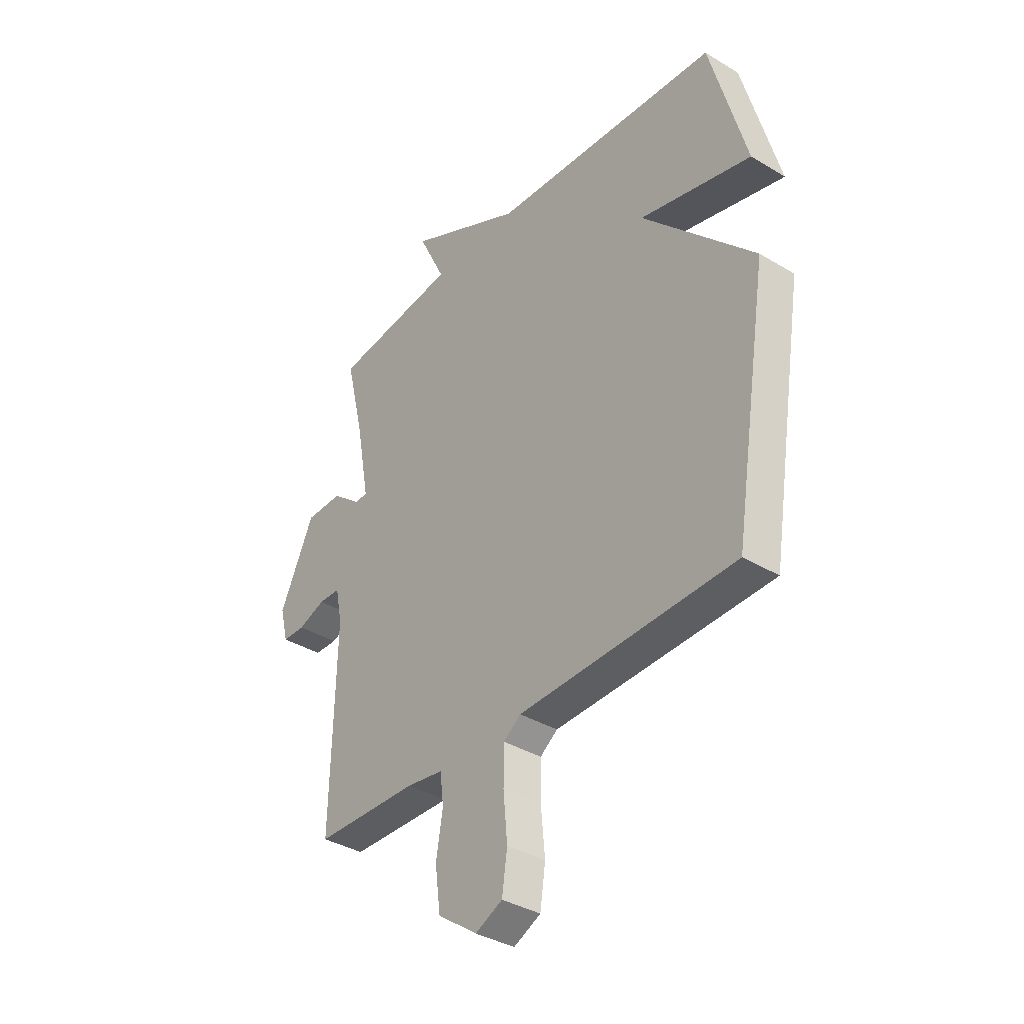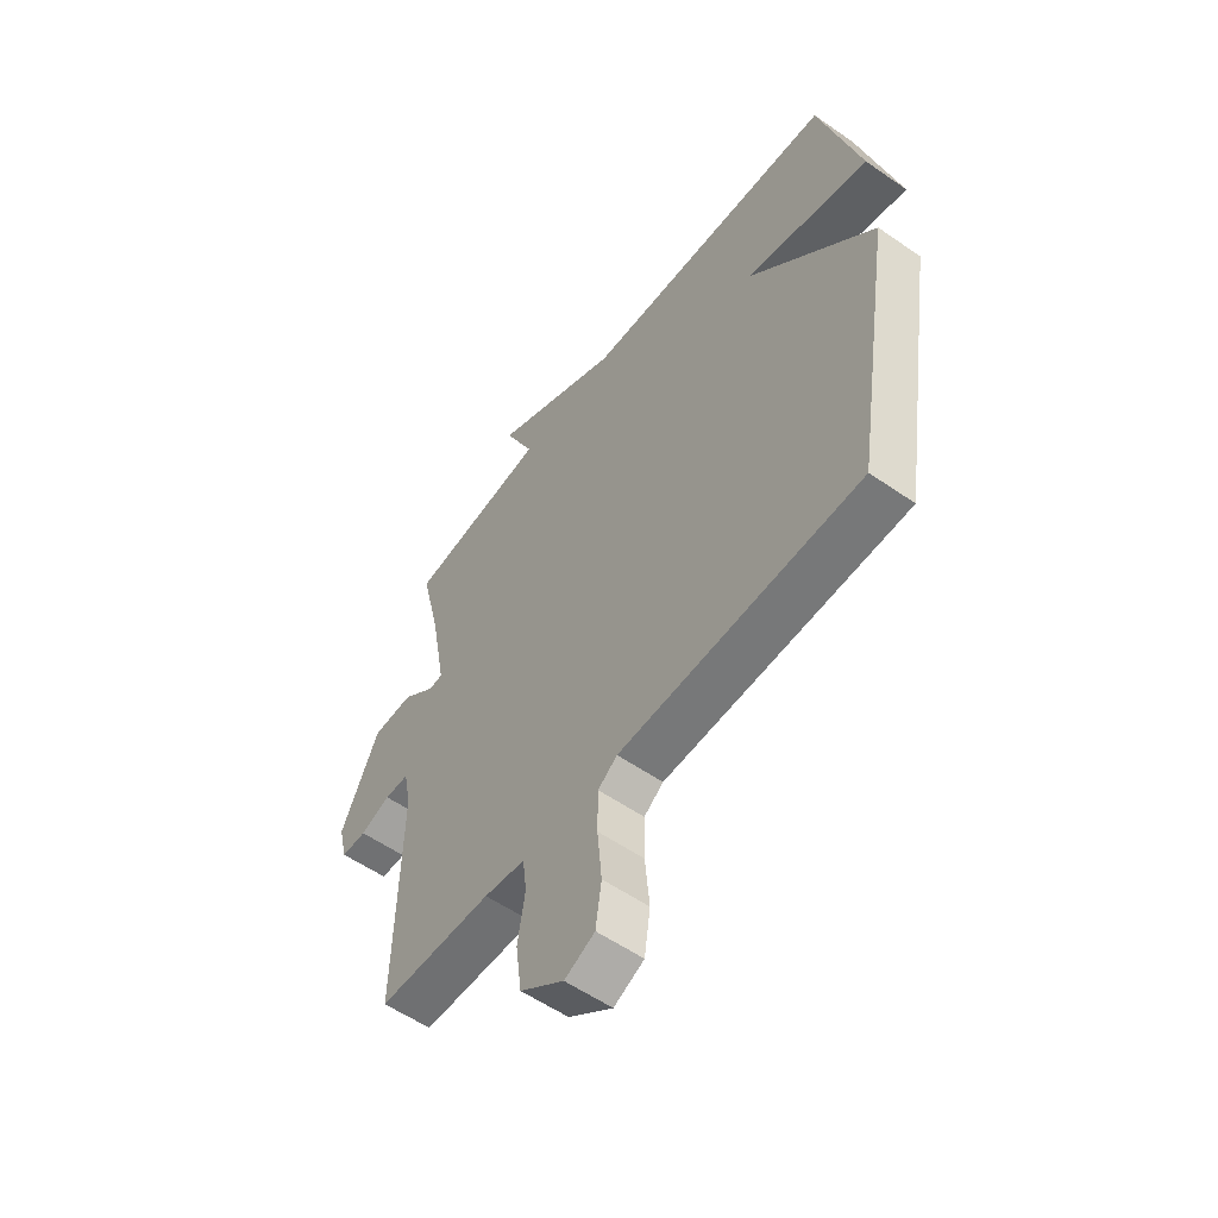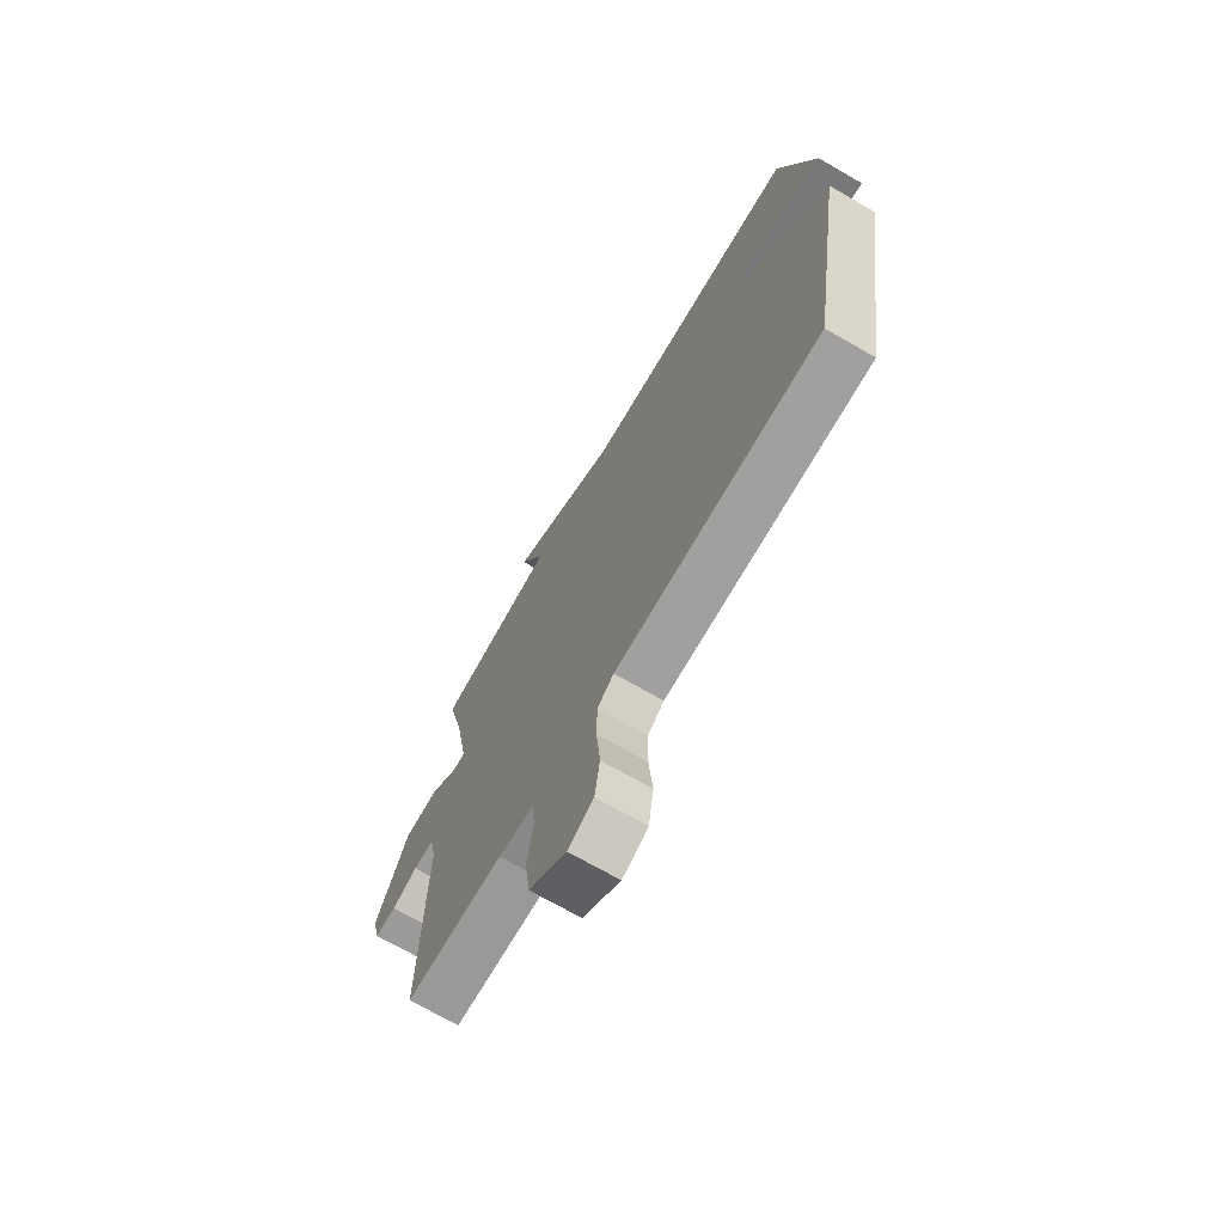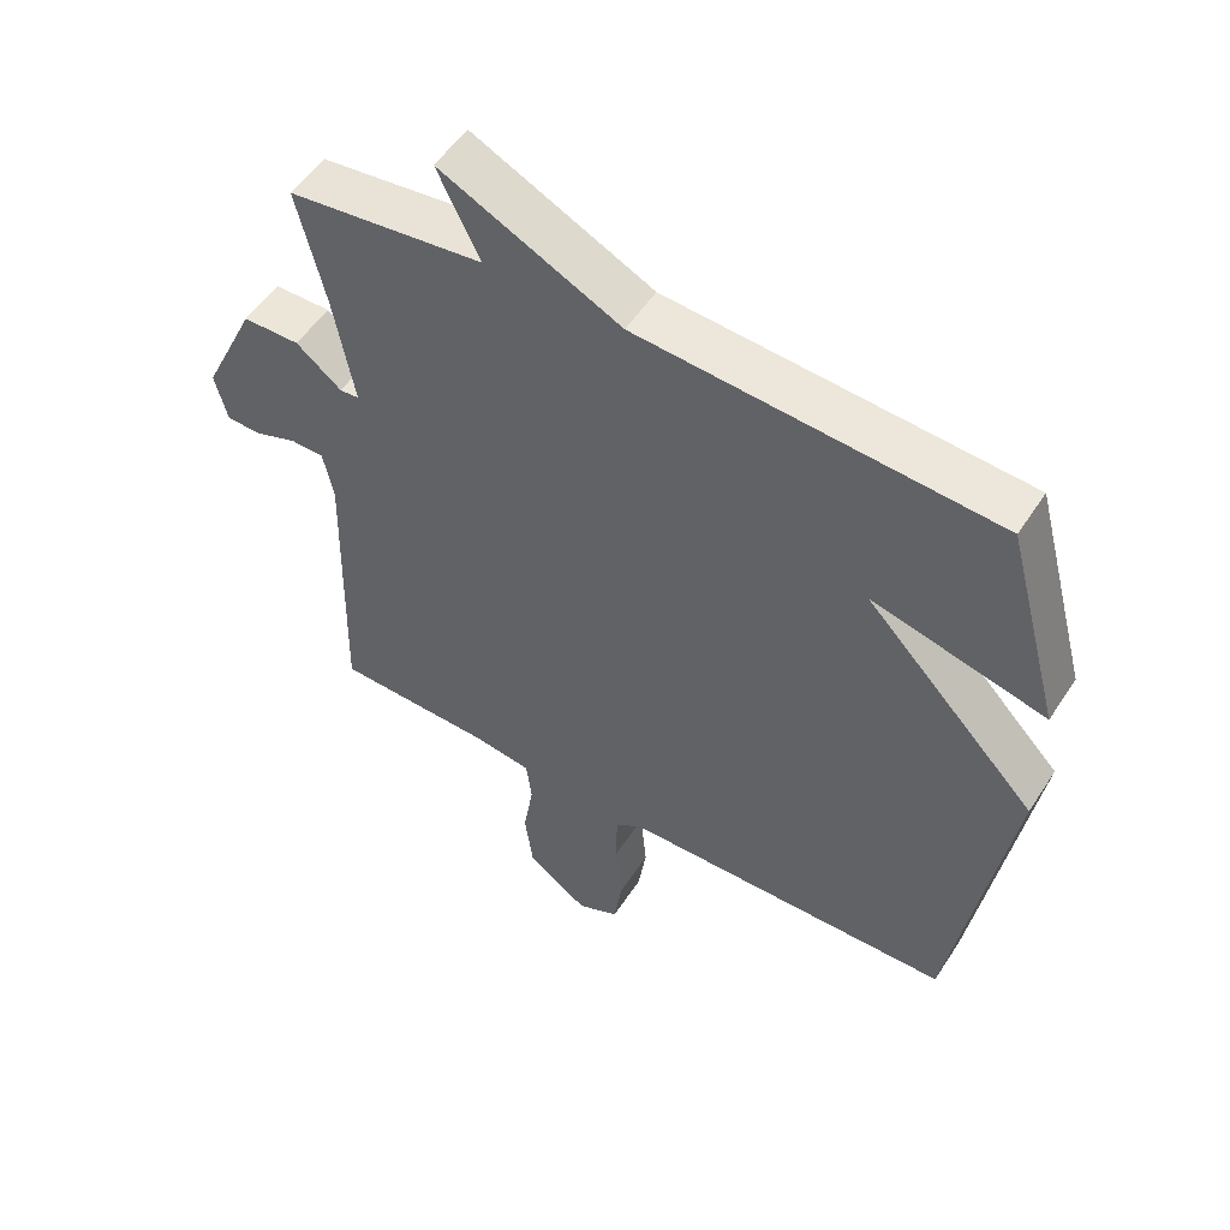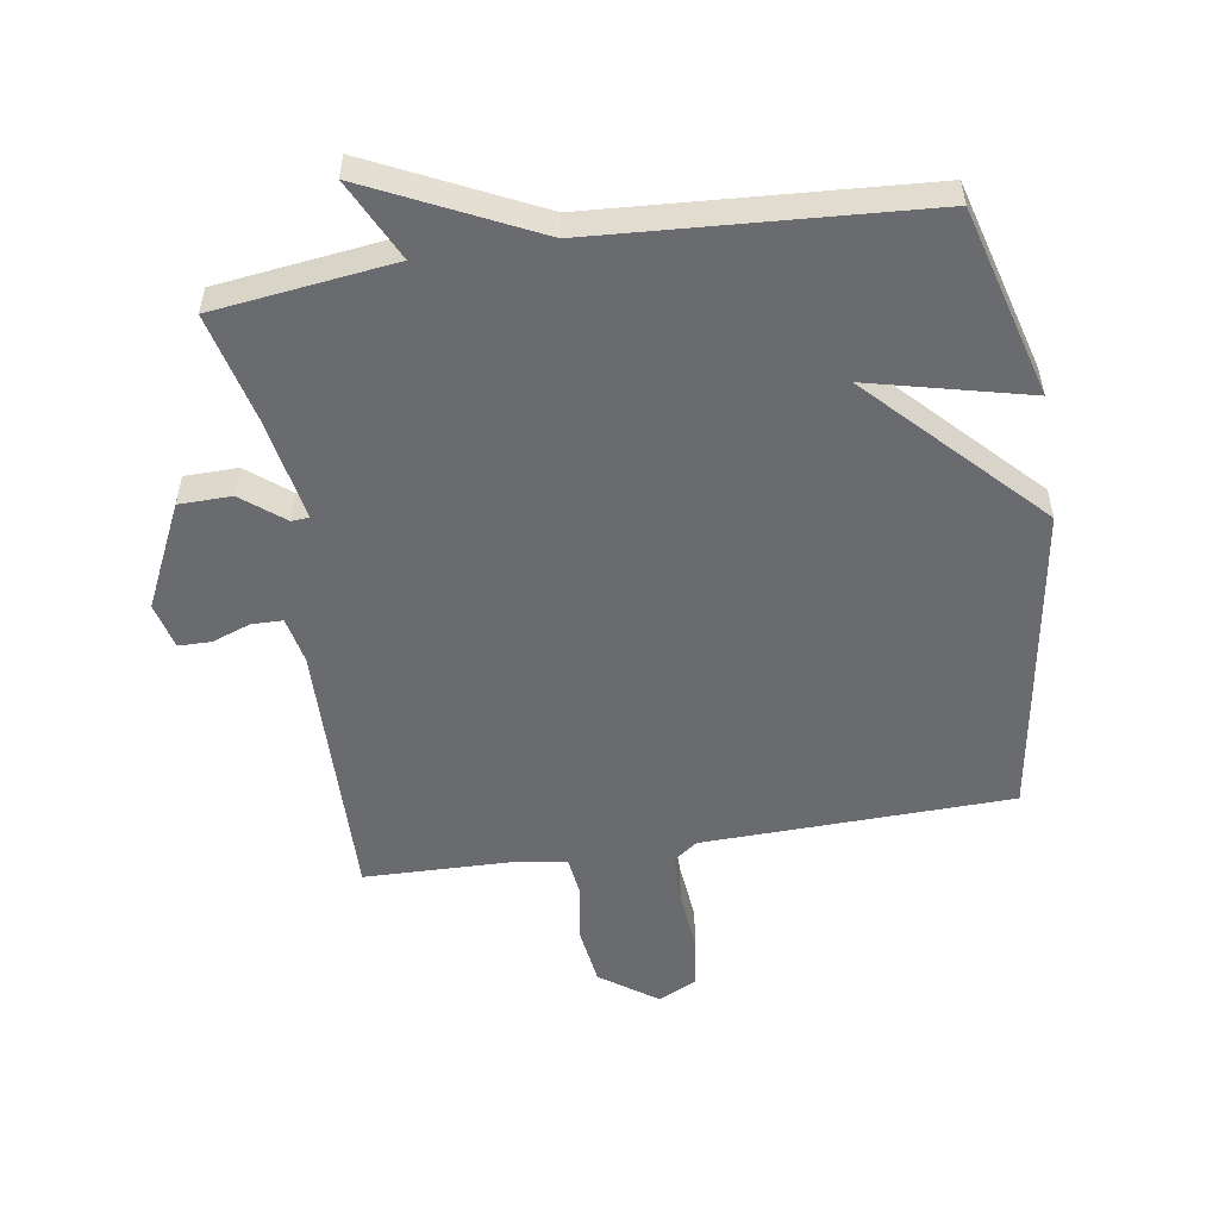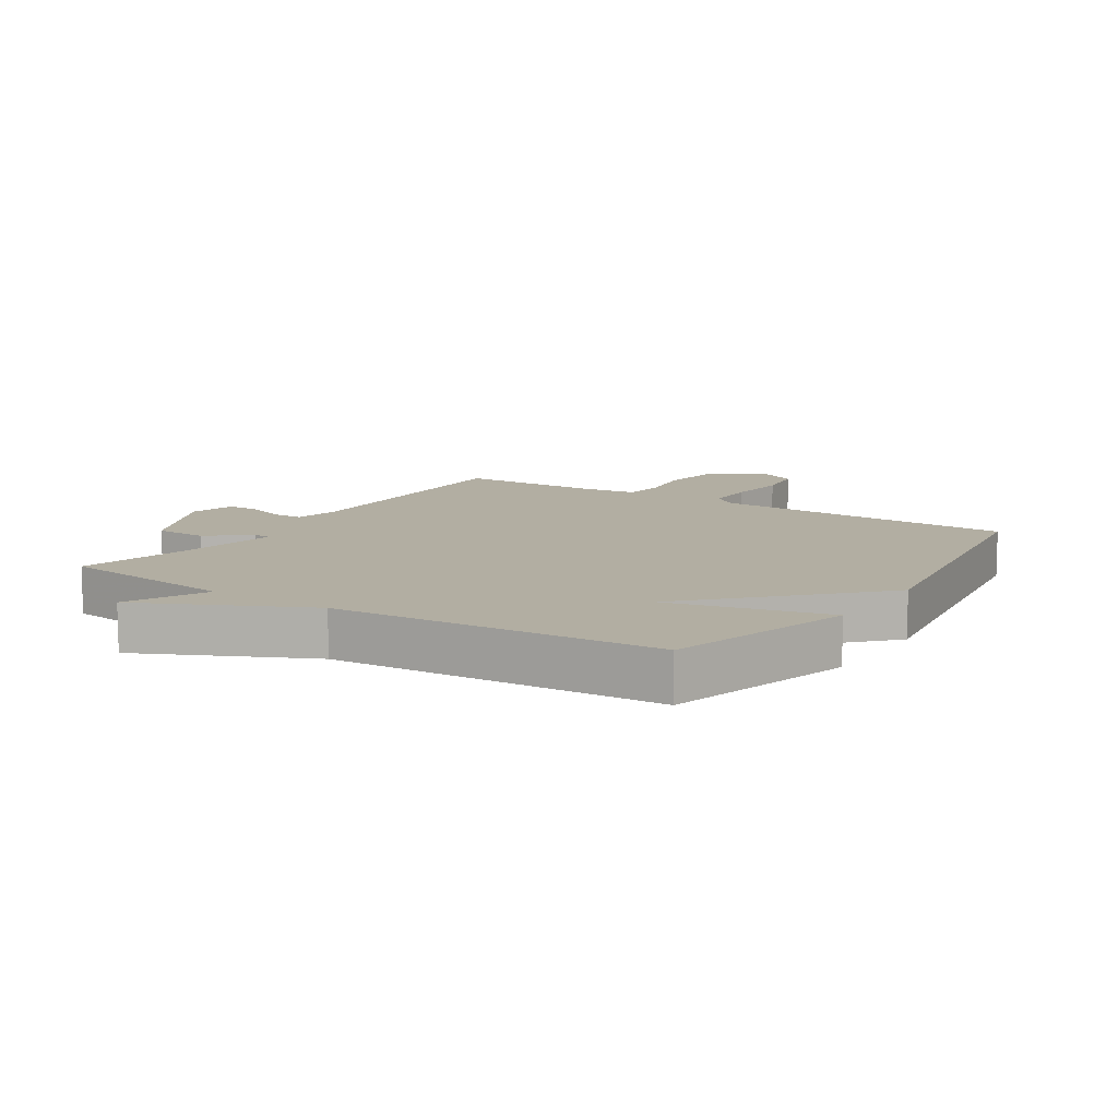
<metadata>
{"format":"obj","ext":"obj","renderer":"f3d","projection":"perspective","resolution":1024,"background":"white","views":[{"elev":-36.7,"azim":52.0,"up":"+Z"},{"elev":-56.2,"azim":53.9,"up":"+Z"},{"elev":-70.5,"azim":60.0,"up":"+Z"},{"elev":53.2,"azim":32.3,"up":"+Z"},{"elev":-53.4,"azim":9.1,"up":"+Y"},{"elev":10.7,"azim":33.2,"up":"+Y"}]}
</metadata>
<code>
v -0.5 0.07 0.5
v -0.216 0.07 0.535
v -0.277 0.07 0.662
v -0.016 0.07 0.535
v 0.5 0.07 0.5
v 0.581 0.07 0.2
v 0.33 0.07 0.262
v 0.581 0.07 0
v 0.5 0.07 -0.5
v 0.013 0.07 -0.512
v -0.026 0.07 -0.541
v -0.027 0.07 -0.621
v -0.018 0.07 -0.719
v -0.03 0.07 -0.8
v -0.091 0.07 -0.829
v -0.18 0.07 -0.765
v -0.192 0.07 -0.674
v -0.177 0.07 -0.583
v -0.185 0.07 -0.518
v -0.268 0.07 -0.506
v -0.5 0.07 -0.5
v -0.49 0.07 -0.078
v -0.505 0.07 -0.004
v -0.554 0.07 -0.003
v -0.615 0.07 -0.025
v -0.666 0.07 -0.024
v -0.684 0.07 0.049
v -0.606 0.07 0.213
v -0.523 0.07 0.214
v -0.457 0.07 0.161
v -0.429 0.07 0.163
v -0.459 0.07 0.328
v -0.5 0 0.5
v -0.216 0 0.535
v -0.277 0 0.662
v -0.016 0 0.535
v 0.5 0 0.5
v 0.581 0 0.2
v 0.33 0 0.262
v 0.581 0 0
v 0.5 0 -0.5
v 0.013 0 -0.512
v -0.026 0 -0.541
v -0.027 0 -0.621
v -0.018 0 -0.719
v -0.03 0 -0.8
v -0.091 0 -0.829
v -0.18 0 -0.765
v -0.192 0 -0.674
v -0.177 0 -0.583
v -0.185 0 -0.518
v -0.268 0 -0.506
v -0.5 0 -0.5
v -0.49 0 -0.078
v -0.505 0 -0.004
v -0.554 0 -0.003
v -0.615 0 -0.025
v -0.666 0 -0.024
v -0.684 0 0.049
v -0.606 0 0.213
v -0.523 0 0.214
v -0.457 0 0.161
v -0.429 0 0.163
v -0.459 0 0.328
f 28 29 30
f 27 28 30
f 26 27 30
f 25 26 30
f 24 25 30
f 23 24 30 31
f 22 23 31
f 20 21 22 31
f 19 20 31 32
f 16 17 18
f 15 16 18
f 14 15 18
f 13 14 18
f 12 13 18
f 11 12 18 19
f 32 1 2
f 19 32 2
f 11 19 2
f 10 11 2
f 9 10 2
f 8 9 2
f 7 8 2
f 6 7 2
f 5 6 2
f 4 5 2
f 2 3 4
f 62 61 60
f 62 60 59
f 62 59 58
f 62 58 57
f 62 57 56
f 63 62 56 55
f 63 55 54
f 63 54 53 52
f 64 63 52 51
f 50 49 48
f 50 48 47
f 50 47 46
f 50 46 45
f 50 45 44
f 51 50 44 43
f 34 33 64
f 34 64 51
f 34 51 43
f 34 43 42
f 34 42 41
f 34 41 40
f 34 40 39
f 34 39 38
f 34 38 37
f 34 37 36
f 36 35 34
f 1 33 34 2
f 2 34 35 3
f 3 35 36 4
f 4 36 37 5
f 5 37 38 6
f 6 38 39 7
f 7 39 40 8
f 8 40 41 9
f 9 41 42 10
f 10 42 43 11
f 11 43 44 12
f 12 44 45 13
f 13 45 46 14
f 14 46 47 15
f 15 47 48 16
f 16 48 49 17
f 17 49 50 18
f 18 50 51 19
f 19 51 52 20
f 20 52 53 21
f 21 53 54 22
f 22 54 55 23
f 23 55 56 24
f 24 56 57 25
f 25 57 58 26
f 26 58 59 27
f 27 59 60 28
f 28 60 61 29
f 29 61 62 30
f 30 62 63 31
f 31 63 64 32
f 32 64 33 1

</code>
